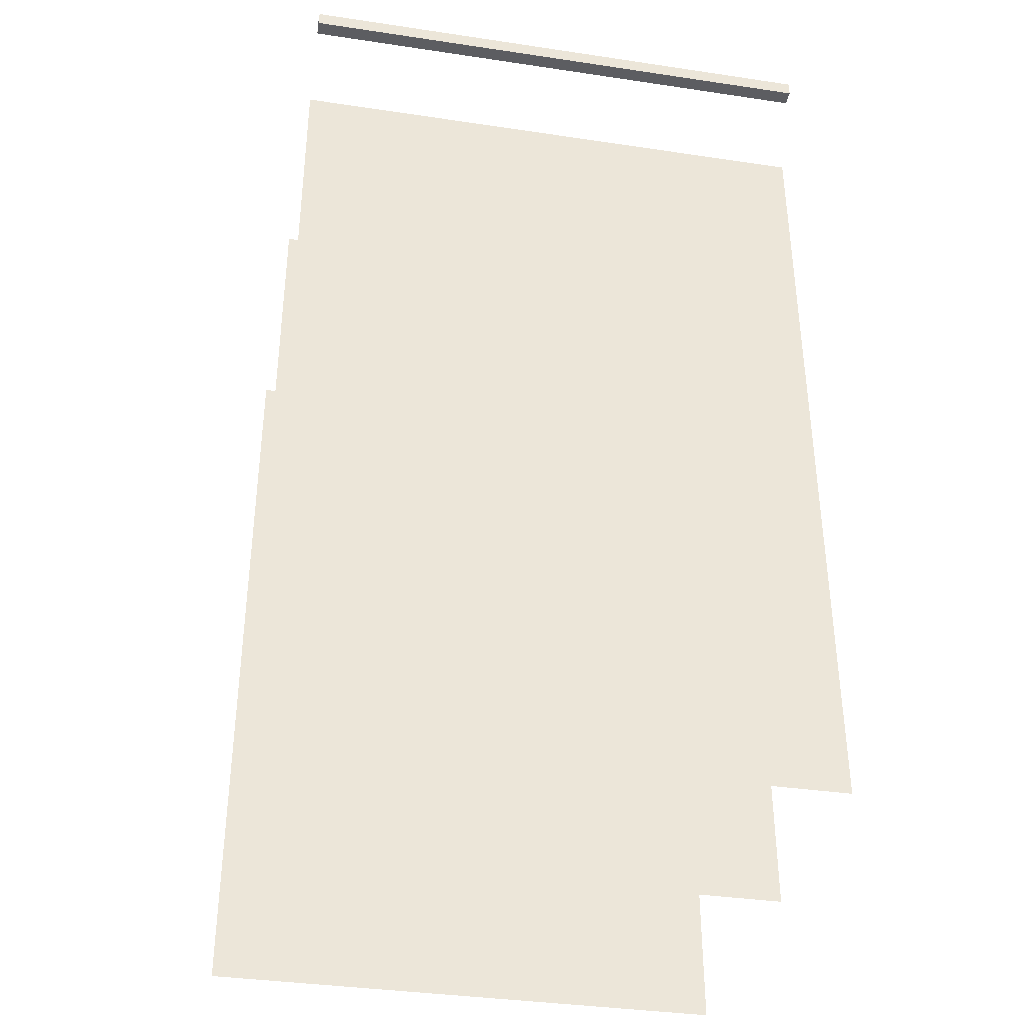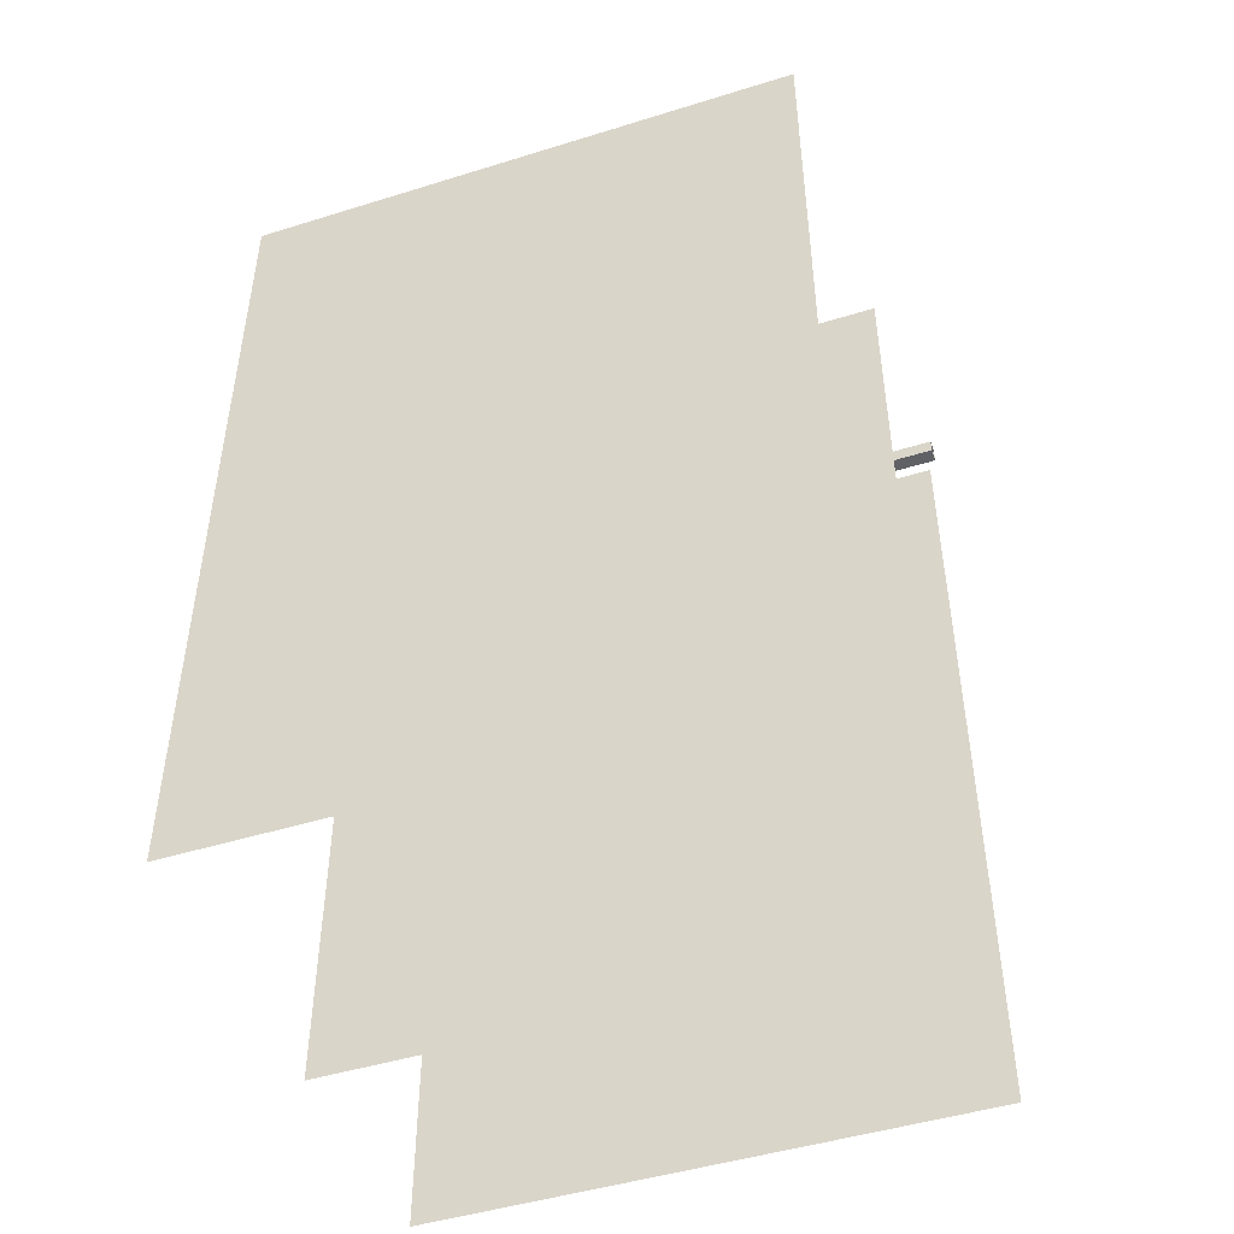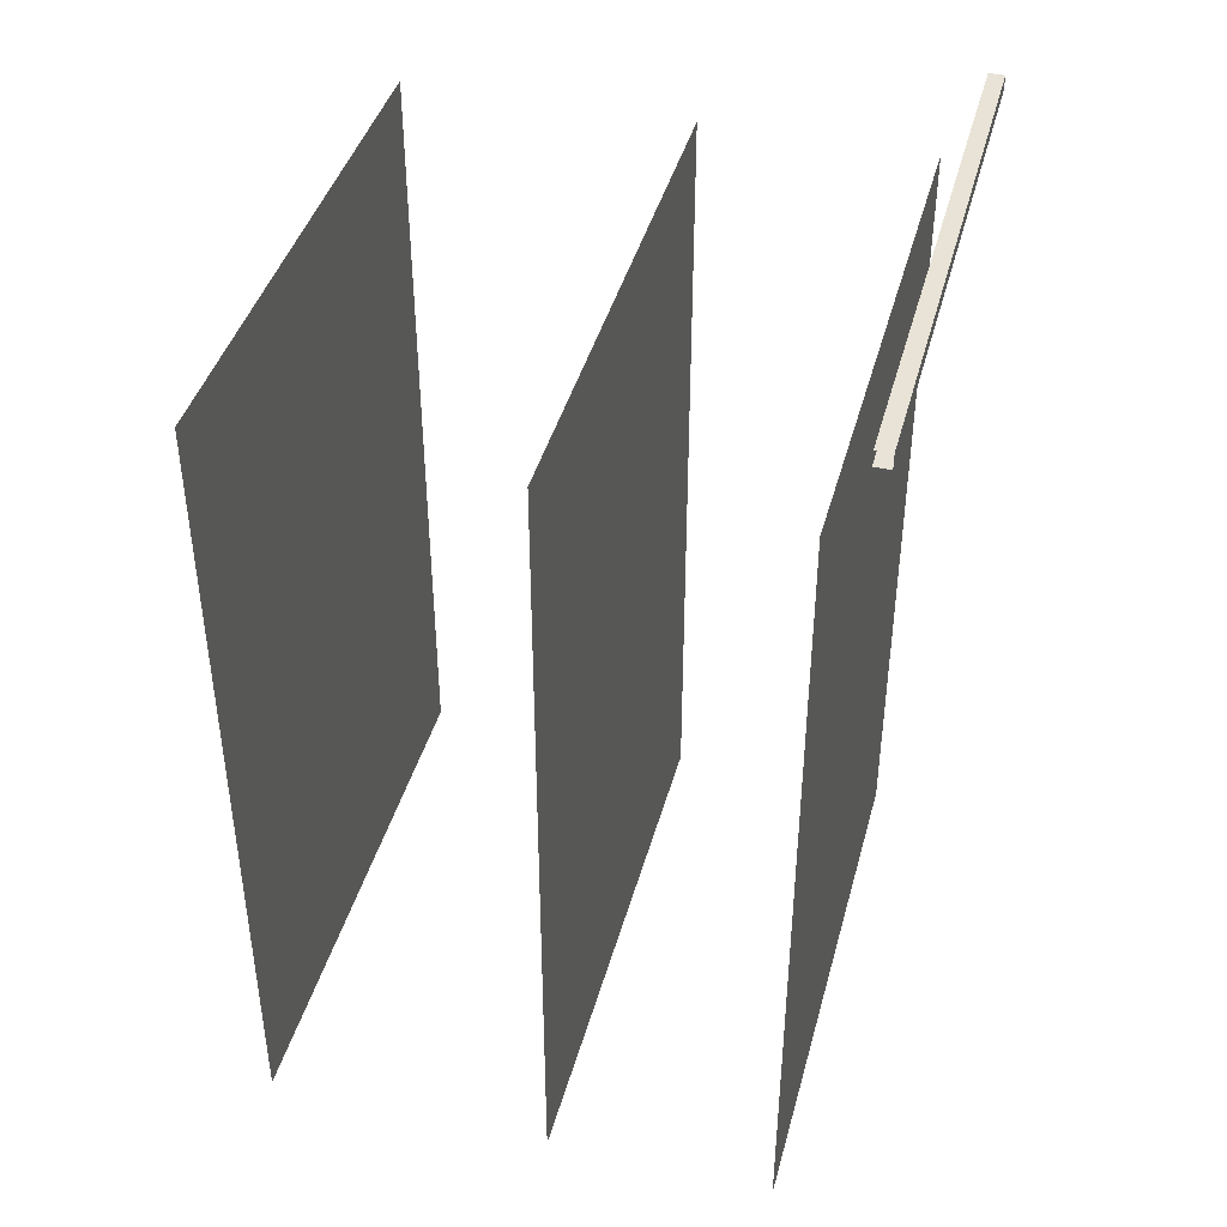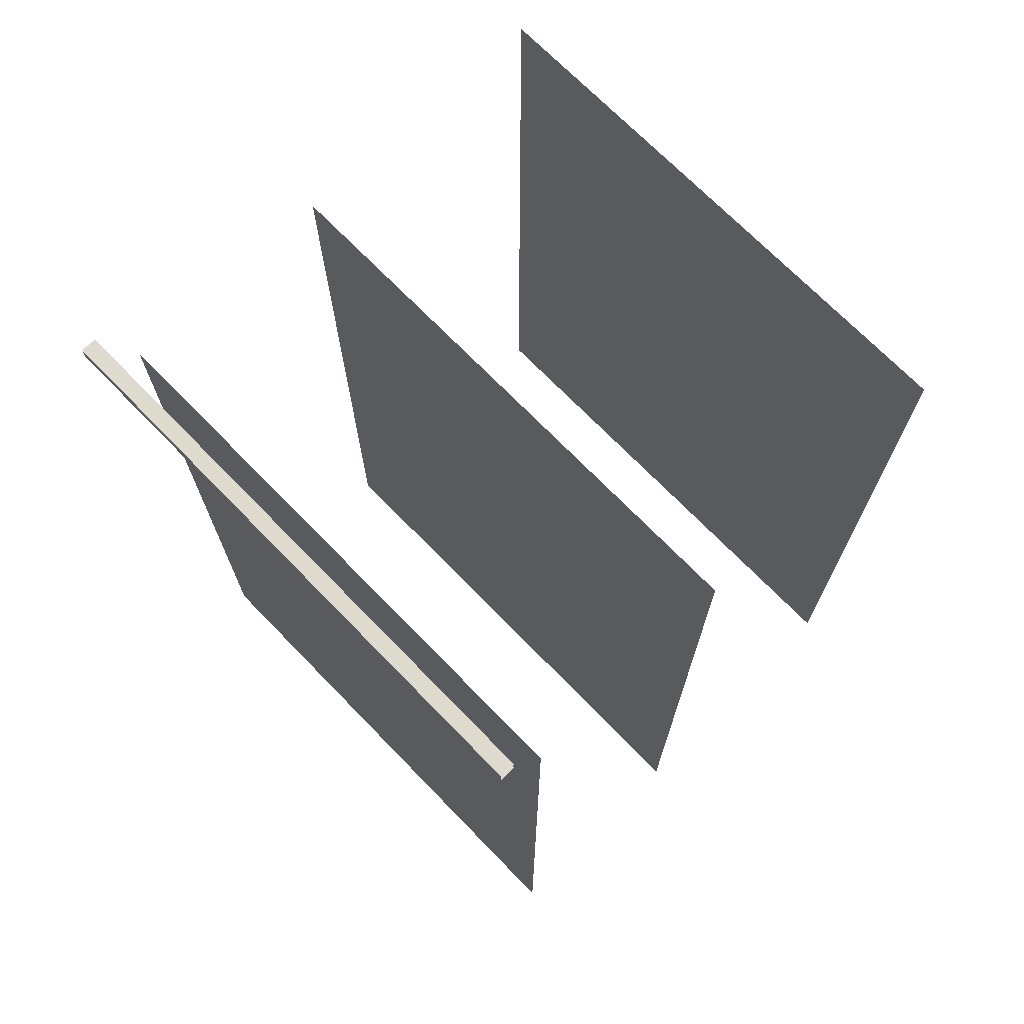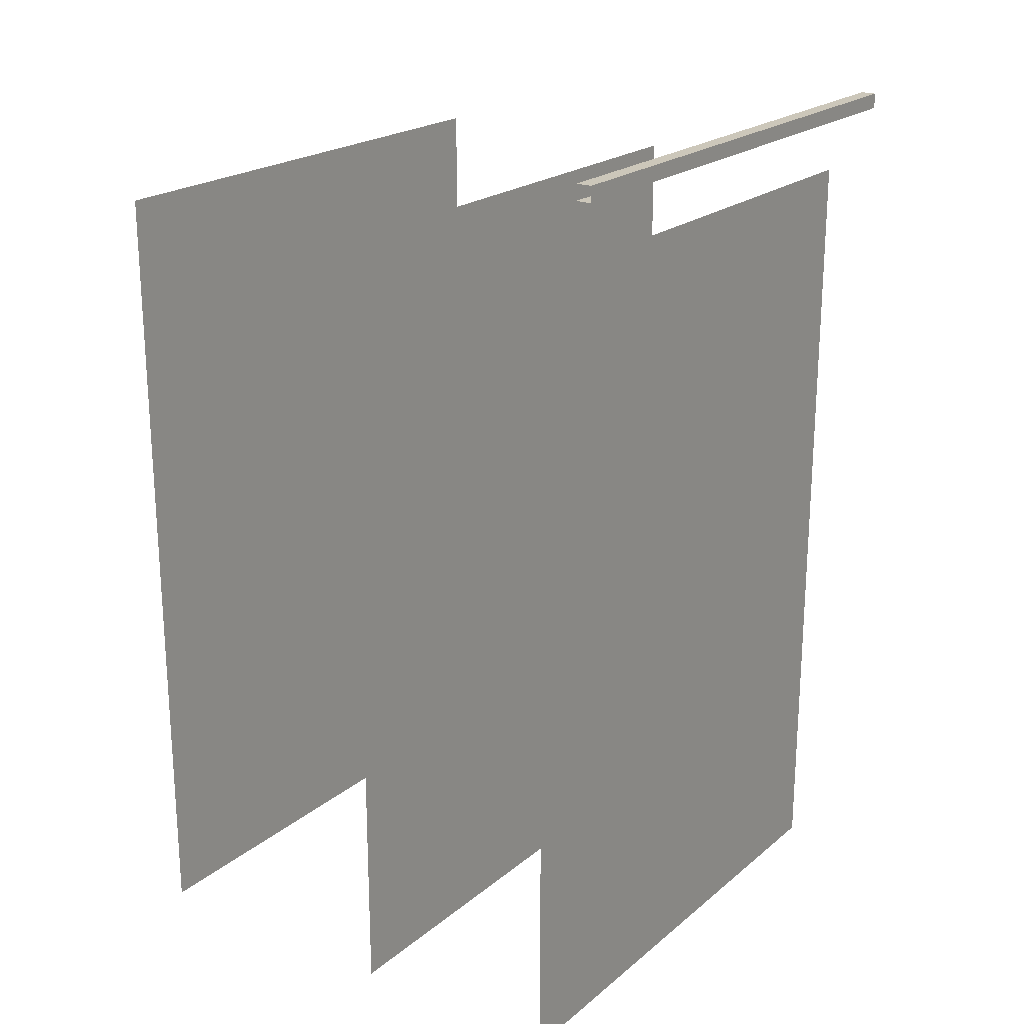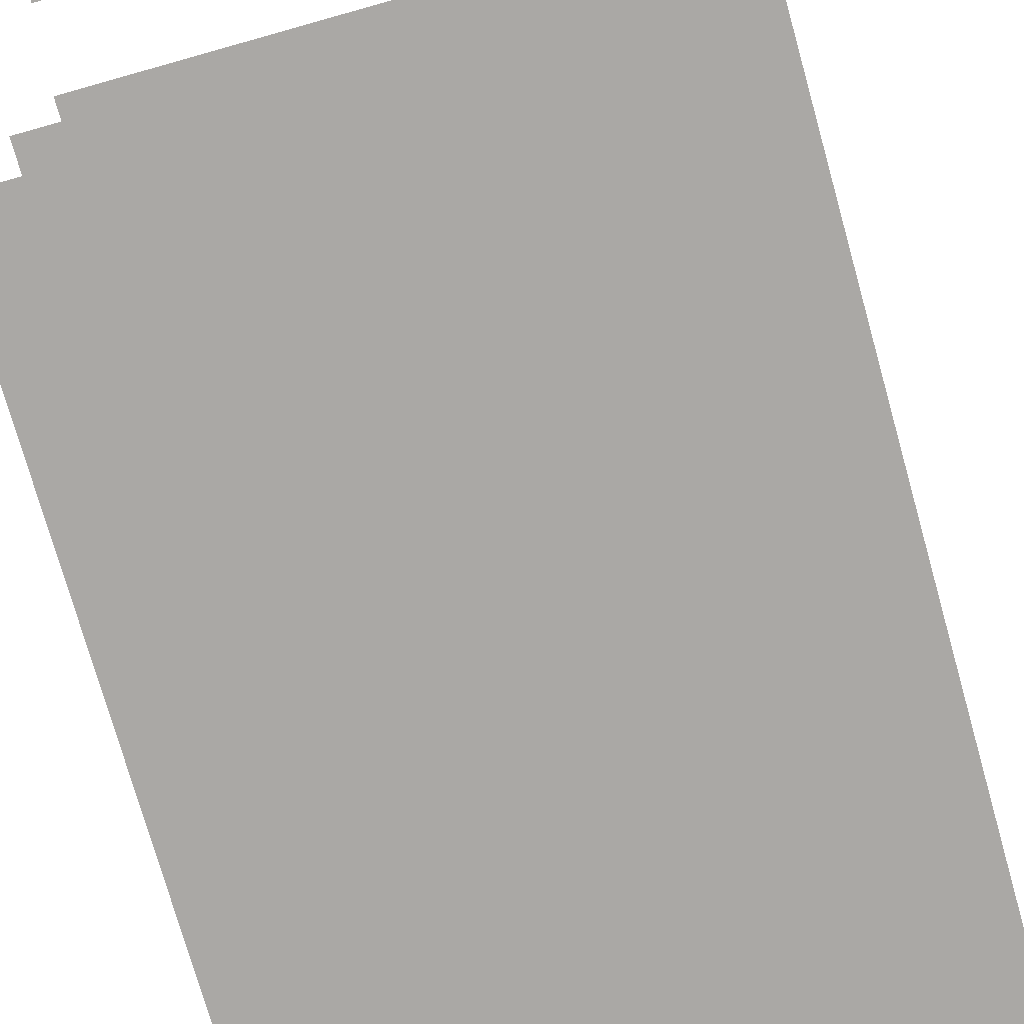
<metadata>
{"format":"obj","ext":"obj","renderer":"f3d","projection":"perspective","resolution":1024,"background":"white","views":[{"elev":-36.9,"azim":169.1,"up":"+Z"},{"elev":-47.1,"azim":19.4,"up":"+Z"},{"elev":41.9,"azim":104.9,"up":"+Z"},{"elev":71.3,"azim":-134.2,"up":"+Z"},{"elev":21.5,"azim":125.5,"up":"+Z"},{"elev":-75.1,"azim":15.7,"up":"+Y"}]}
</metadata>
<code>
o mesh18/mesh18-geometry#mesh18-geometry
v -0.4417 -0.3814 0.6553
v 0.434 -0.3814 -0.6464
v 0.434 -0.3814 0.6553
v -0.4417 -0.3814 -0.6464
v 0.434 -0.2868 -0.5518
v 0.3393 -0.2868 0.6553
v -0.4417 -0.2868 -0.5518
v -0.3485 -0.2868 -0.6464
v 0.434 0.5061 -0.6464
v 0.434 -0.2868 0.5607
v 0.434 0.3878 0.6553
v -0.3471 -0.2868 0.6553
v -0.4417 0.5061 -0.6464
v -0.4417 -0.2868 0.5607
v 0.3393 -0.2868 -0.6464
v 0.434 0.06235 -0.5518
v 0.4222 -0.2868 -0.5518
v 0.3393 0.06235 0.6553
v -0.4417 0.3878 0.6553
v -0.3471 -0.2868 0.6435
v -0.4417 0.4115 -0.5518
v -0.4417 0.06235 0.5607
v -0.4299 -0.2868 0.5607
v -0.3485 0.06235 -0.6464
v 0.3393 -0.2868 -0.6346
v 0.3393 0.06235 -0.6464
v 0.434 0.4115 -0.5518
v 0.4222 -0.2868 0.5607
v 0.434 0.06235 0.5607
v 0.3393 0.157 0.6553
v 0.3393 0.06235 0.6435
v -0.3471 0.06235 0.6553
v -0.4417 0.4115 0.5607
v 0.3393 -0.2868 0.6435
v -0.4417 0.5061 0.7855
v -0.4417 0.06235 -0.5518
v -0.4417 0.157 0.5607
v -0.4299 -0.2868 -0.5518
v -0.3485 0.157 -0.6464
v -0.3485 -0.2868 -0.6346
v 0.3393 0.157 -0.6464
v 0.434 0.5061 0.7855
v 0.434 0.157 -0.5518
v 0.4222 0.06235 -0.5518
v 0.4222 -0.3696 0.6435
v 0.4222 0.06235 0.5607
v 0.434 0.157 0.5607
v 0.4222 0.3878 0.6553
v -0.3471 0.157 0.6553
v -0.3471 0.06235 0.6435
v -0.4299 0.5061 0.7855
v -0.4299 0.06235 -0.5518
v -0.4417 0.157 -0.5518
v -0.4299 0.06235 0.5607
v -0.4299 -0.3696 0.6435
v -0.3485 0.4115 -0.6464
v -0.3485 0.06235 -0.6346
v -0.4299 -0.3696 -0.6346
v 0.3393 0.06235 -0.6346
v 0.3393 0.4115 -0.6464
v 0.4222 0.5061 -0.6346
v 0.434 0.4115 0.5607
v 0.4222 0.157 -0.5518
v 0.4222 0.07418 -0.6346
v 0.4222 -0.3696 -0.6346
v 0.434 0.4706 0.7855
v 0.3393 0.4115 0.6553
v 0.4222 0.07418 0.6435
v -0.4299 0.3878 0.6553
v -0.4417 0.4706 0.7855
v -0.4299 0.157 0.5607
v -0.4299 0.07418 0.6435
v -0.4299 0.4115 -0.5518
v -0.4299 0.5061 0.6553
v -0.4299 0.4706 0.7855
v -0.3485 0.157 -0.6346
v -0.4299 0.07418 -0.6346
v 0.3393 0.157 -0.6346
v 0.4222 0.5061 0.6553
v 0.4222 0.4115 0.5607
v 0.4222 0.4115 -0.5518
v 0.4222 0.4706 0.7855
v 0.3393 0.4115 0.6435
v -0.3471 0.157 0.6435
v -0.3471 0.4115 0.6553
v -0.4299 0.4115 0.5607
v -0.4299 0.5061 0.6435
v -0.4299 0.4994 0.7562
v -0.4299 0.4994 0.7798
v -0.4299 0.157 -0.5518
v -0.3485 0.4115 -0.6346
v 0.3393 0.4115 -0.6346
v -0.4299 0.5061 -0.6346
v 0.4222 0.5061 0.6435
v 0.4222 0.5061 0.7855
v 0.4222 0.4233 -0.6346
v 0.4222 0.157 0.5607
v 0.4222 0.4757 0.7562
v 0.4222 0.4994 0.7562
v 0.3393 0.157 0.6435
v -0.4299 0.4757 0.7562
v -0.4299 0.4233 0.6435
v -0.4299 0.4757 0.7798
v -0.4299 0.4233 -0.6346
v 0.4222 0.4233 0.6435
v 0.4222 0.4757 0.7798
v -0.3471 0.4115 0.6435
v 0.4222 0.4994 0.7798
f 1 2 3
f 2 1 4
f 2 5 3
f 3 6 1
f 7 4 1
f 4 8 2
f 5 2 9
f 3 5 10
f 6 3 11
f 12 1 6
f 4 7 13
f 7 1 14
f 8 4 13
f 15 2 8
f 2 15 9
f 9 16 5
f 17 10 5
f 3 10 11
f 6 11 18
f 1 12 19
f 6 20 12
f 21 13 7
f 14 1 22
f 23 7 14
f 8 13 24
f 8 25 15
f 9 15 26
f 16 9 27
f 16 17 5
f 10 17 28
f 29 11 10
f 18 11 30
f 31 6 18
f 19 12 32
f 19 33 1
f 20 6 34
f 20 32 12
f 13 21 35
f 21 7 36
f 22 1 37
f 22 23 14
f 7 23 38
f 24 13 39
f 24 40 8
f 25 8 40
f 25 26 15
f 9 26 41
f 27 9 42
f 16 27 43
f 17 16 44
f 17 45 28
f 46 10 28
f 47 11 29
f 10 46 29
f 30 11 48
f 18 30 32
f 6 31 34
f 32 31 18
f 19 32 49
f 35 33 19
f 37 1 33
f 34 45 20
f 32 20 50
f 35 21 33
f 51 13 35
f 7 52 36
f 21 36 53
f 53 22 37
f 23 22 54
f 55 38 23
f 52 7 38
f 39 13 56
f 24 39 26
f 40 24 57
f 40 58 25
f 26 25 59
f 41 26 39
f 9 41 60
f 9 61 42
f 27 42 62
f 27 63 43
f 43 29 16
f 16 46 44
f 44 64 17
f 17 65 45
f 28 45 46
f 62 11 47
f 29 43 47
f 46 16 29
f 11 66 48
f 30 48 67
f 49 32 30
f 68 34 31
f 31 32 50
f 19 49 69
f 35 19 70
f 33 71 37
f 45 34 68
f 55 20 45
f 20 72 50
f 73 33 21
f 74 13 51
f 51 35 75
f 22 53 36
f 53 73 21
f 71 53 37
f 54 72 23
f 58 38 55
f 55 23 72
f 38 58 52
f 56 13 60
f 56 76 39
f 26 57 24
f 77 40 57
f 58 40 77
f 65 25 58
f 25 64 59
f 57 26 59
f 39 78 41
f 78 60 41
f 9 60 13
f 61 9 13
f 42 61 79
f 62 42 11
f 80 27 62
f 63 27 81
f 63 47 43
f 68 44 46
f 64 44 68
f 65 17 64
f 68 46 45
f 47 80 62
f 82 48 66
f 11 42 66
f 67 48 79
f 83 30 67
f 30 84 49
f 68 31 72
f 50 72 31
f 85 69 49
f 69 75 19
f 70 19 75
f 70 75 35
f 71 33 86
f 20 55 72
f 33 73 86
f 87 13 74
f 51 88 74
f 75 89 51
f 73 53 90
f 53 71 90
f 52 72 54
f 77 52 58
f 60 91 56
f 76 56 91
f 78 39 76
f 77 57 64
f 25 65 64
f 59 64 57
f 60 78 92
f 61 13 93
f 94 79 61
f 95 42 79
f 27 80 81
f 81 96 63
f 47 63 97
f 72 64 68
f 63 64 68
f 80 47 97
f 82 98 48
f 82 66 95
f 42 95 66
f 48 99 79
f 67 79 85
f 30 83 100
f 85 83 67
f 84 30 100
f 84 85 49
f 72 84 68
f 69 85 74
f 75 69 101
f 86 102 71
f 73 102 86
f 93 13 87
f 74 94 87
f 101 74 88
f 89 88 51
f 89 75 103
f 90 77 73
f 72 90 71
f 52 77 72
f 91 60 92
f 104 76 91
f 76 77 78
f 64 72 77
f 64 78 77
f 78 96 92
f 104 61 93
f 79 94 74
f 61 105 94
f 95 79 99
f 105 81 80
f 96 81 105
f 64 63 96
f 63 68 97
f 97 68 80
f 99 48 98
f 106 98 82
f 95 106 82
f 74 85 79
f 105 100 83
f 83 85 107
f 100 68 84
f 85 84 107
f 84 72 102
f 74 101 69
f 103 75 101
f 72 71 102
f 73 104 102
f 87 104 93
f 105 87 94
f 77 90 72
f 104 73 77
f 92 96 91
f 77 76 104
f 104 91 96
f 78 64 96
f 61 104 96
f 105 61 96
f 108 95 99
f 105 80 68
f 102 96 105
f 106 95 108
f 68 100 105
f 105 83 102
f 107 102 83
f 84 102 107
f 104 87 102
f 96 102 104
f 87 105 102
f 3 2 1
f 4 1 2
f 3 5 2
f 1 6 3
f 1 4 7
f 2 8 4
f 9 2 5
f 10 5 3
f 11 3 6
f 6 1 12
f 13 7 4
f 14 1 7
f 13 4 8
f 8 2 15
f 9 15 2
f 5 16 9
f 5 10 17
f 11 10 3
f 18 11 6
f 19 12 1
f 12 20 6
f 7 13 21
f 22 1 14
f 14 7 23
f 24 13 8
f 15 25 8
f 26 15 9
f 27 9 16
f 5 17 16
f 28 17 10
f 10 11 29
f 30 11 18
f 18 6 31
f 32 12 19
f 1 33 19
f 34 6 20
f 12 32 20
f 35 21 13
f 36 7 21
f 37 1 22
f 14 23 22
f 38 23 7
f 39 13 24
f 8 40 24
f 40 8 25
f 15 26 25
f 41 26 9
f 42 9 27
f 43 27 16
f 44 16 17
f 28 45 17
f 28 10 46
f 29 11 47
f 29 46 10
f 48 11 30
f 32 30 18
f 34 31 6
f 18 31 32
f 49 32 19
f 19 33 35
f 33 1 37
f 20 45 34
f 50 20 32
f 33 21 35
f 35 13 51
f 36 52 7
f 53 36 21
f 37 22 53
f 54 22 23
f 23 38 55
f 38 7 52
f 56 13 39
f 26 39 24
f 57 24 40
f 25 58 40
f 59 25 26
f 39 26 41
f 60 41 9
f 42 61 9
f 62 42 27
f 43 63 27
f 16 29 43
f 44 46 16
f 17 64 44
f 45 65 17
f 46 45 28
f 47 11 62
f 47 43 29
f 29 16 46
f 48 66 11
f 67 48 30
f 30 32 49
f 31 34 68
f 50 32 31
f 69 49 19
f 70 19 35
f 37 71 33
f 68 34 45
f 45 20 55
f 50 72 20
f 21 33 73
f 51 13 74
f 75 35 51
f 52 22 36
f 36 22 52
f 36 53 22
f 21 73 53
f 37 53 71
f 22 52 54
f 54 52 22
f 23 72 54
f 55 38 58
f 72 23 55
f 52 58 38
f 60 13 56
f 39 76 56
f 24 57 26
f 57 40 77
f 77 40 58
f 58 25 65
f 59 64 25
f 59 26 57
f 41 78 39
f 41 60 78
f 13 60 9
f 13 9 61
f 79 61 42
f 11 42 62
f 62 27 80
f 81 27 63
f 43 47 63
f 46 44 68
f 68 44 64
f 64 17 65
f 65 45 58
f 45 46 68
f 62 80 47
f 66 48 82
f 66 42 11
f 79 48 67
f 67 30 83
f 49 84 30
f 72 31 68
f 31 72 50
f 49 69 85
f 19 75 69
f 75 19 70
f 35 75 70
f 86 33 71
f 72 55 20
f 55 58 45
f 86 73 33
f 74 13 87
f 74 88 51
f 51 89 75
f 90 53 73
f 90 71 53
f 54 72 52
f 58 52 77
f 56 91 60
f 91 56 76
f 76 39 78
f 64 57 77
f 64 65 25
f 57 64 59
f 92 78 60
f 93 13 61
f 61 79 94
f 79 42 95
f 81 80 27
f 63 96 81
f 97 63 47
f 68 64 63
f 97 47 80
f 48 98 82
f 95 66 82
f 66 95 42
f 79 99 48
f 85 79 67
f 100 83 30
f 67 83 85
f 100 30 84
f 49 85 84
f 68 84 72
f 74 85 69
f 101 69 75
f 71 102 86
f 86 102 73
f 87 13 93
f 87 94 74
f 88 74 101
f 51 88 89
f 103 75 89
f 73 77 90
f 71 90 72
f 72 77 52
f 92 60 91
f 91 76 104
f 78 77 76
f 77 78 64
f 92 96 78
f 93 61 104
f 74 94 79
f 94 105 61
f 99 79 95
f 80 81 105
f 105 81 96
f 96 63 64
f 97 68 63
f 80 68 97
f 98 48 99
f 82 98 106
f 82 106 95
f 79 85 74
f 83 100 105
f 107 85 83
f 84 68 100
f 107 84 85
f 102 72 84
f 69 101 74
f 101 75 103
f 102 71 72
f 102 104 73
f 93 104 87
f 94 87 105
f 101 99 88
f 99 89 88
f 89 106 103
f 72 90 77
f 77 73 104
f 91 96 92
f 104 76 77
f 96 91 104
f 96 64 78
f 96 104 61
f 96 61 105
f 99 95 108
f 68 80 105
f 99 101 98
f 108 98 99
f 99 98 108
f 101 106 98
f 98 108 106
f 106 108 98
f 108 95 106
f 105 100 68
f 102 83 105
f 83 102 107
f 107 102 84
f 106 101 103
f 102 87 104
f 102 105 87
f 89 99 108
f 106 89 108
f 58 45 65
f 45 58 55
f 68 64 72
f 77 72 64
f 105 96 102
f 104 102 96
f 88 99 101
f 88 89 99
f 103 106 89
f 98 101 99
f 98 106 101
f 103 101 106
f 108 99 89
f 108 89 106

</code>
